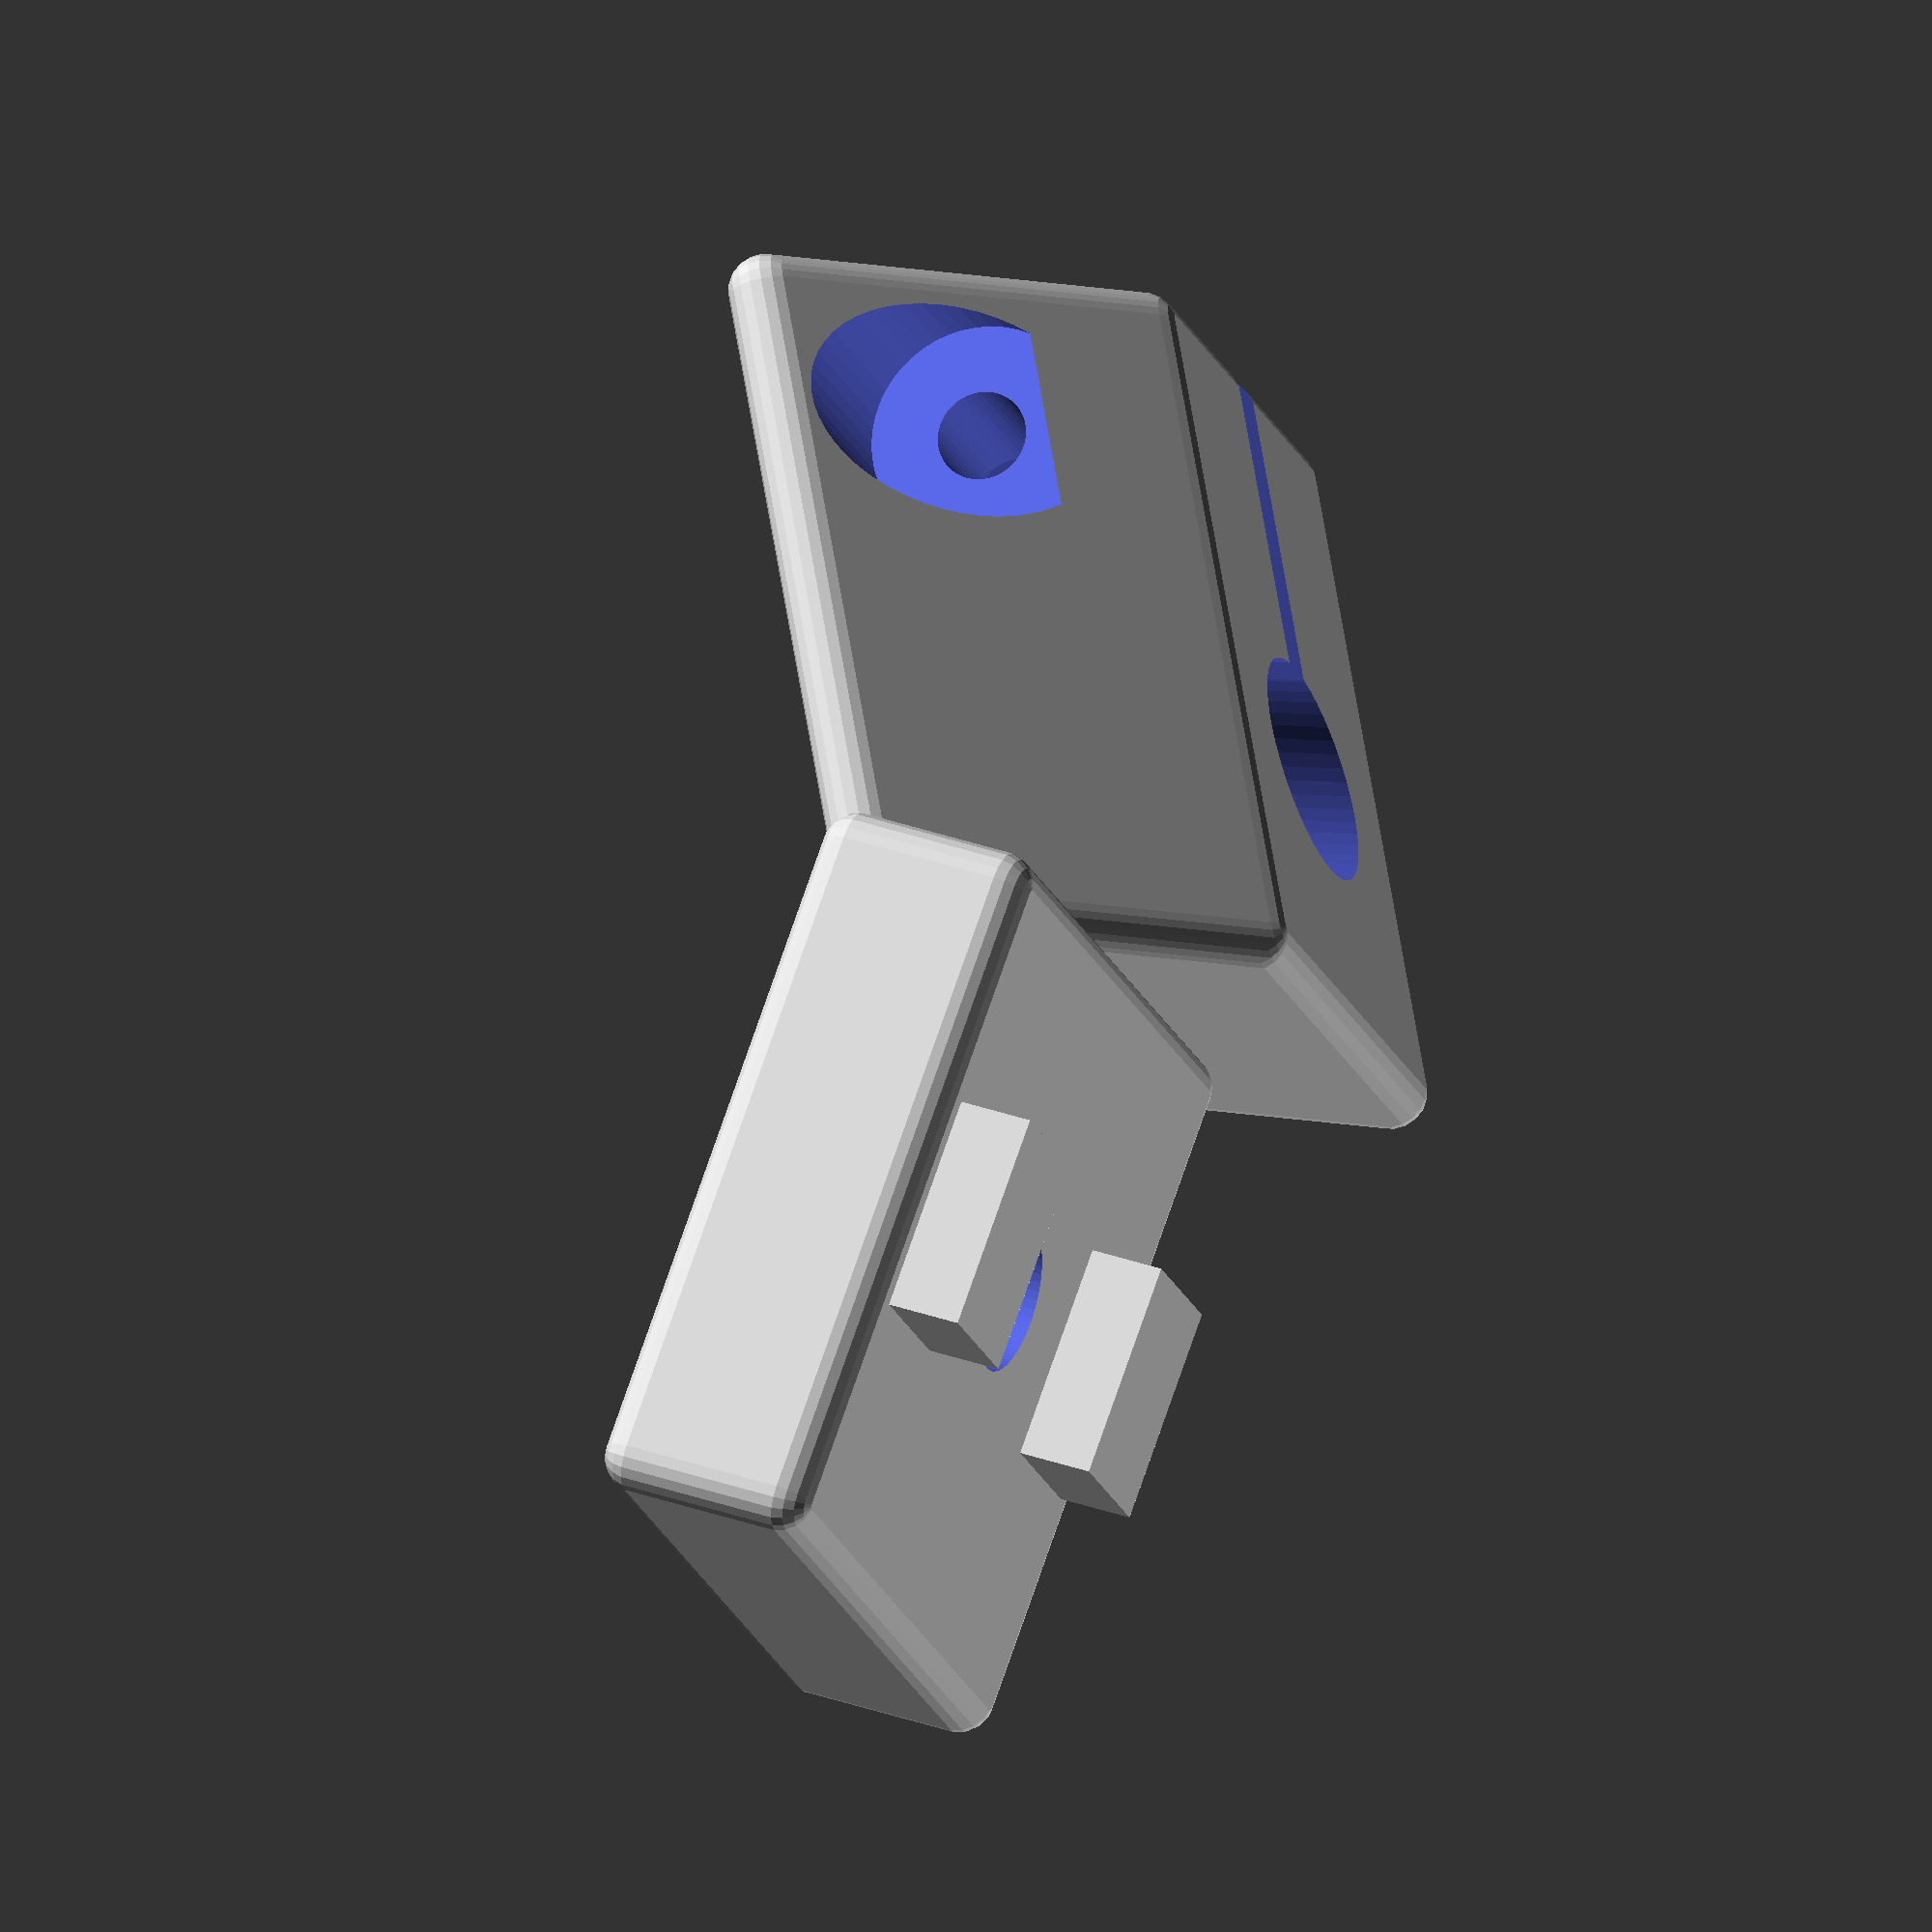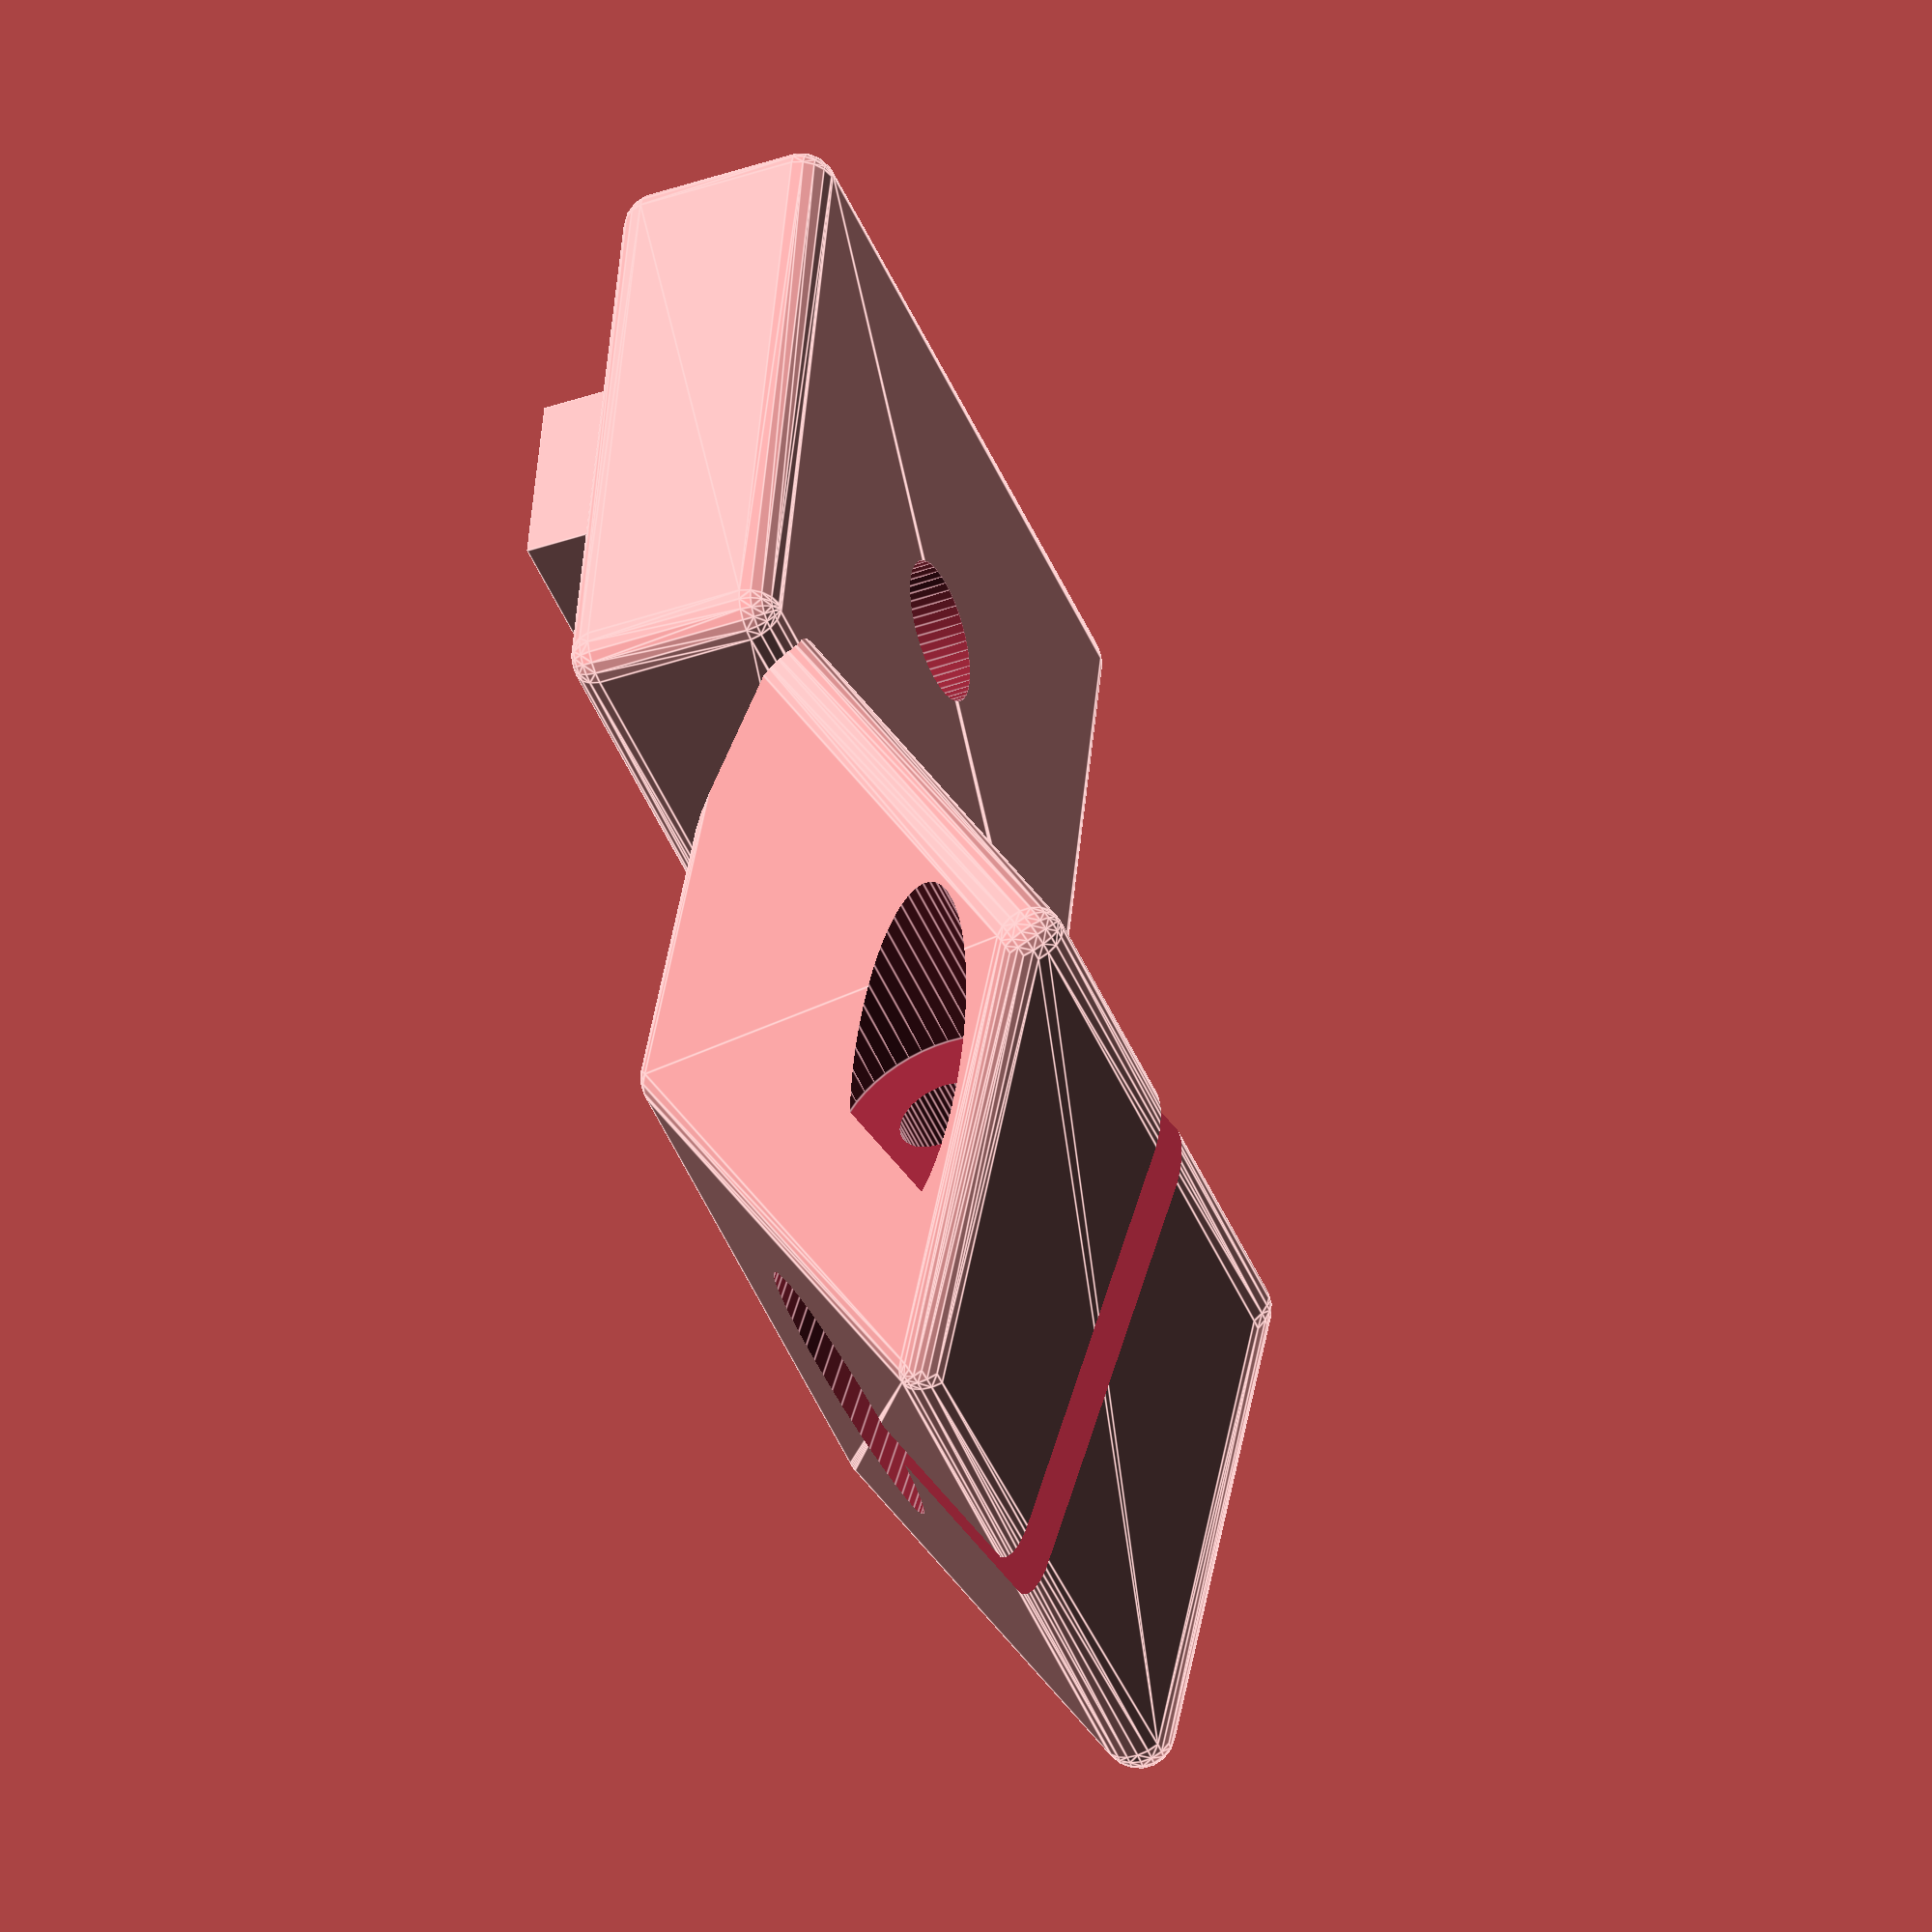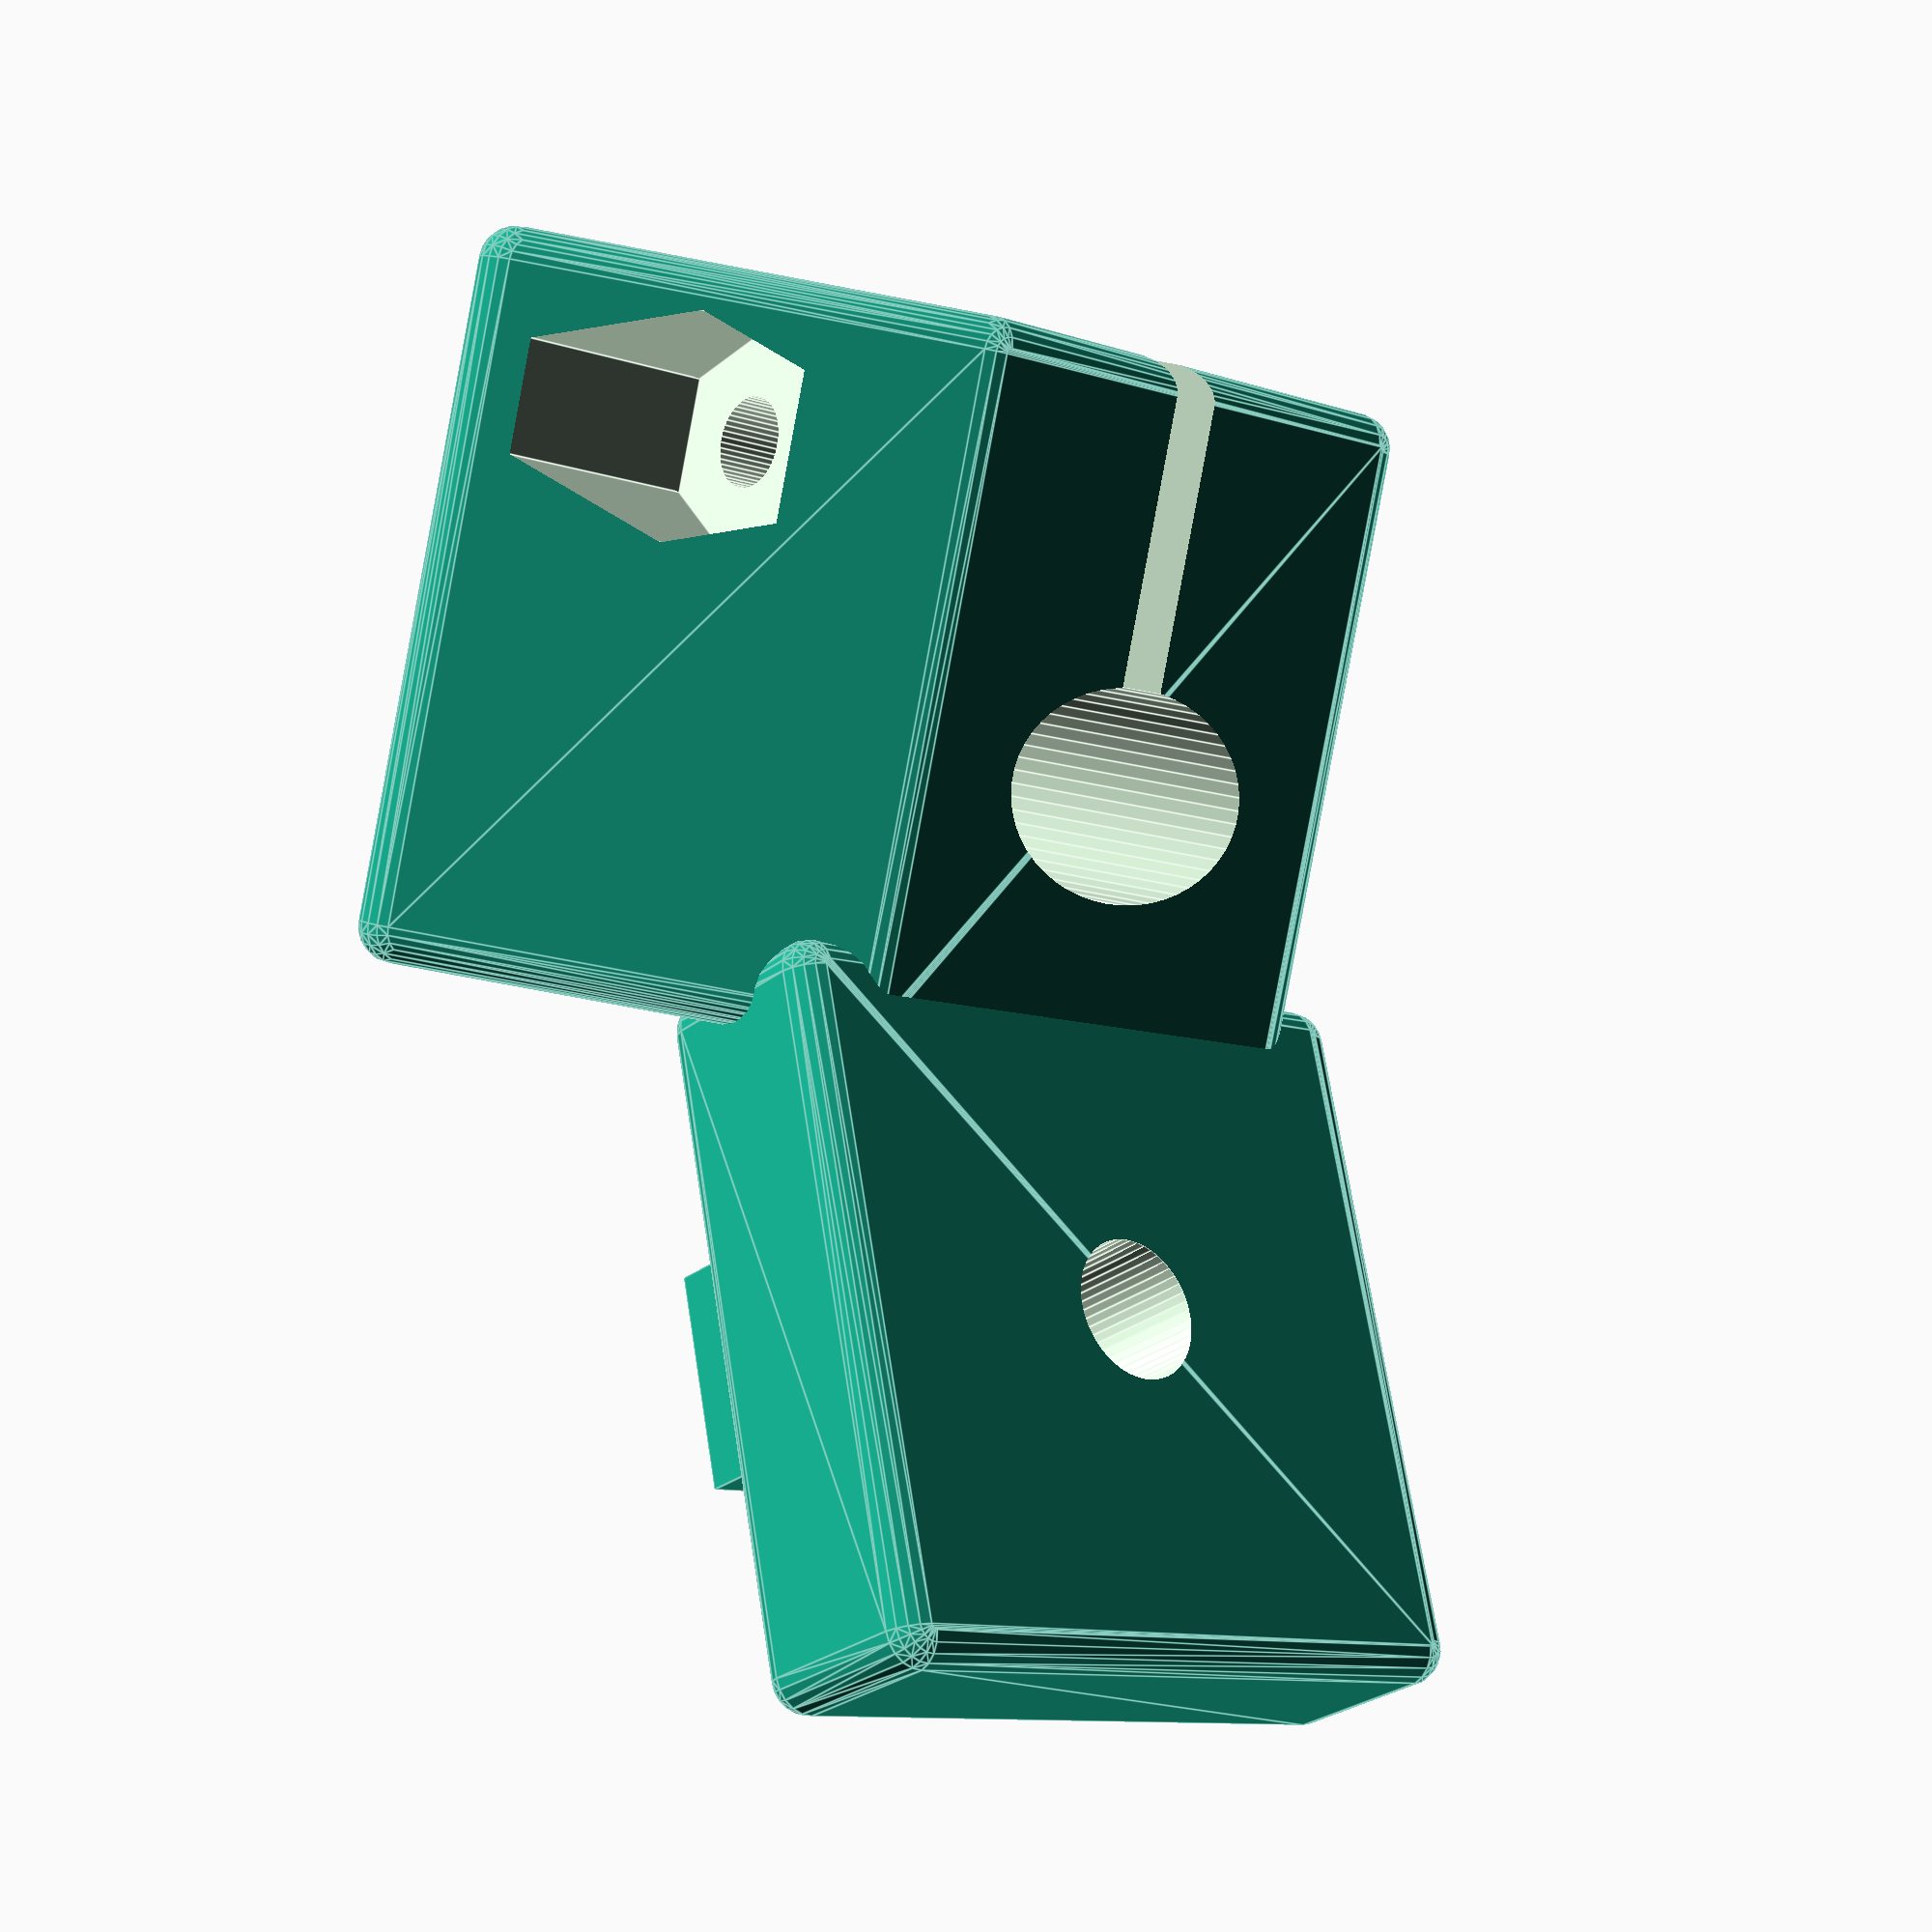
<openscad>
// Attachment for CF rod to brace Kossel delta printer towers.

// Width of the aluminum extrusion beam
railWidth=20;

// Width of the slot in the aluminum extrusion beam
railSlotWidth=6.2;

attachBlockThickness=railSlotWidth+0;

railSlotInsertLength=railSlotWidth*2/3;
railSlotInsertDepth=railSlotWidth/3;

railSlotInsertClearance=0.1+0;

// Diameter of the bold used to attach to the aluminum beam
railAttachScrewHoleDia=4;

// diameter of the bold used for clamping
rodClampScrewHoleDia=2.5;

railSlotInsertWidth=railSlotWidth-railSlotInsertClearance*2;

// Angle up/down from vertical for the brace rod
rodAngle=45;

// delta printer towers are arranged as equilateral triangles
// so this angle should be fixed.  Applied around y-axis
// in this model to angle in the rod clamp and align it
// parallel with one of the "side faces" of the printer.
//                  -----------------
//                     *  \  60
//                    * *  \
//    top view       *   *  \
//                  *     *  \ 
//                 * * * * *
//
// Note: If the rod starts out at 90, this needs to be
// 60-90 or -30
rodRailAlignmentAngle=-30+0; 

// Amount the clamp ears stick out past the rod
rodClampEarLength=9;

// Width of the slot that allows clamping around the rod.
rodClampEarGap=1;

// Diameter of the CF rod to be used
rodDia=6;

// Amount of material between the rod and the edge
rodClampInset=5;

// Top to bottom measurement for the rod clamp block
rodClampThickness=10;

// Radius of the corners on the block parts
smoothnessRadius=1;

rodClampWidth=rodClampInset*2+rodDia;
rodClampLength=rodClampInset+rodDia+rodClampEarLength;

/*
 * Move the top plate of the clamp over enough to match the angle
 * of the rod hole.
 * tan(angle) = opposite/adjacent --> tan(angle)*adjacent = opposite
 * so then it gets multiplied by the actual thickness of the block.
 *              |--------need this
 *              v
 *    -------- ---|- <--- this is rodClampThickness
 *    \        \  | 
 *     \        \*| <--- this is rodAngle (from vertical)
 *      \        \|
 *       ---------
 */
topSlopeTranslateY=tan(rodAngle)*rodClampThickness;

overlap=0.01+0;
$fn=50+0;

attachBlock();
// position
translate([railWidth/2,railWidth/2-rodClampWidth/2,0])
// move back up after rotation to re-align bottom
translate([0,0,attachBlockThickness])
rotate([0,-rodRailAlignmentAngle,0])
// move down before rotation to align edge
translate([0,0,-attachBlockThickness])
// reposition after mirror
translate([0,+rodClampWidth,0])
mirror([0,1,0])
    rodClamp();

module rodClamp() {
    
    difference() {
        // fix minkowski shift across axes
        translate([smoothnessRadius, smoothnessRadius, smoothnessRadius])
        minkowski() {
            hull() {
                cube([rodClampLength-smoothnessRadius*2, 
                    rodClampWidth-smoothnessRadius*2, overlap]);
                translate([0, topSlopeTranslateY, 
                        rodClampThickness-overlap-smoothnessRadius*2])
                    cube([rodClampLength-smoothnessRadius*2, 
                        rodClampWidth-smoothnessRadius*2,overlap]);
            }
            sphere(r=smoothnessRadius, $fn=20);
        }
        // rod hole
        translate([rodClampInset+rodDia/2,rodClampWidth/2,0]) // position
            rotate([-rodAngle,0,0]) // slant
            translate([0,0,-rodClampThickness*3]) // shift to fully cut block
                cylinder(d=rodDia, h=rodClampThickness*6);
        // slot
        translate([rodClampInset+rodDia,
            rodClampWidth/2-rodClampEarGap/2,0]) // position
            rotate([-rodAngle,0,0]) // slant
            // shift to fully cut block
            translate([-rodClampEarLength/2,0,-rodClampThickness*3]) 
                cube([rodClampEarLength*2, rodClampEarGap,
                    rodClampThickness*6]);
        // screw hole
        translate([rodClampInset+rodDia+rodClampEarLength/2,
            0,rodClampThickness/2])
        rotate([-90,0,0])
        translate([0,0,-rodClampWidth*3])
        cylinder(d=rodClampScrewHoleDia, h=rodClampWidth*6);
        
        // Note: countersink amount calculated by a ratio of
        // the rod angle and then limited by a little less than
        // half of the total width less half the slot gap to 
        // prevent cutting into the slot gap.
        counterSinkAmount = min(topSlopeTranslateY*(rodAngle/60),
                rodClampWidth*0.45-rodClampEarGap/2);

        // Cut flat round countersink for screw head
        translate([rodClampInset+rodDia+rodClampEarLength/2,
            counterSinkAmount,
            rodClampThickness/2])
        rotate([-90,0,0])
        translate([0,0,-rodClampWidth]) // start below z-axis
        cylinder(d=rodClampScrewHoleDia*2.5, h=rodClampWidth);
        
        // Cut flat hex countersink for nut
        translate([rodClampInset+rodDia+rodClampEarLength/2,
            rodClampWidth+topSlopeTranslateY-counterSinkAmount,
            rodClampThickness/2])
        rotate([-90,0,0])
        cylinder(d=rodClampScrewHoleDia*2.5, h=rodClampWidth, $fn=6);
    }
}


module attachBlock() {
    difference() {
        union() {
            // main block
            translate([-railWidth/2,0,0])
            // fix minkowski shift across axes
            translate([smoothnessRadius, smoothnessRadius, smoothnessRadius])
            minkowski() {
                cube([railWidth-smoothnessRadius*2, 
                    railWidth-smoothnessRadius*2, 
                    attachBlockThickness-smoothnessRadius*2]);
                sphere(r=smoothnessRadius, $fn=20);
            }

            // insert tab 1
            railSlotInsertPosition1 = railWidth/6-railSlotInsertLength/2;
            translate([-railSlotInsertWidth/2,railSlotInsertPosition1,
                attachBlockThickness-overlap])
            cube([railSlotInsertWidth, railSlotInsertLength,
                railSlotInsertDepth]);

            // insert tab 2    
            railSlotInsertPosition2 = railWidth*5/6-railSlotInsertLength/2;
            translate([-railSlotInsertWidth/2,railSlotInsertPosition2,
                attachBlockThickness-overlap])
            cube([railSlotInsertWidth, railSlotInsertLength,
                railSlotInsertDepth]);    
        }
        translate([0,railWidth/2,-overlap])
            cylinder(d=railAttachScrewHoleDia, 
                h=attachBlockThickness+overlap*2);
    }
}
</openscad>
<views>
elev=324.8 azim=320.8 roll=295.1 proj=o view=solid
elev=219.2 azim=258.8 roll=65.9 proj=o view=edges
elev=208.1 azim=101.8 roll=39.7 proj=p view=edges
</views>
